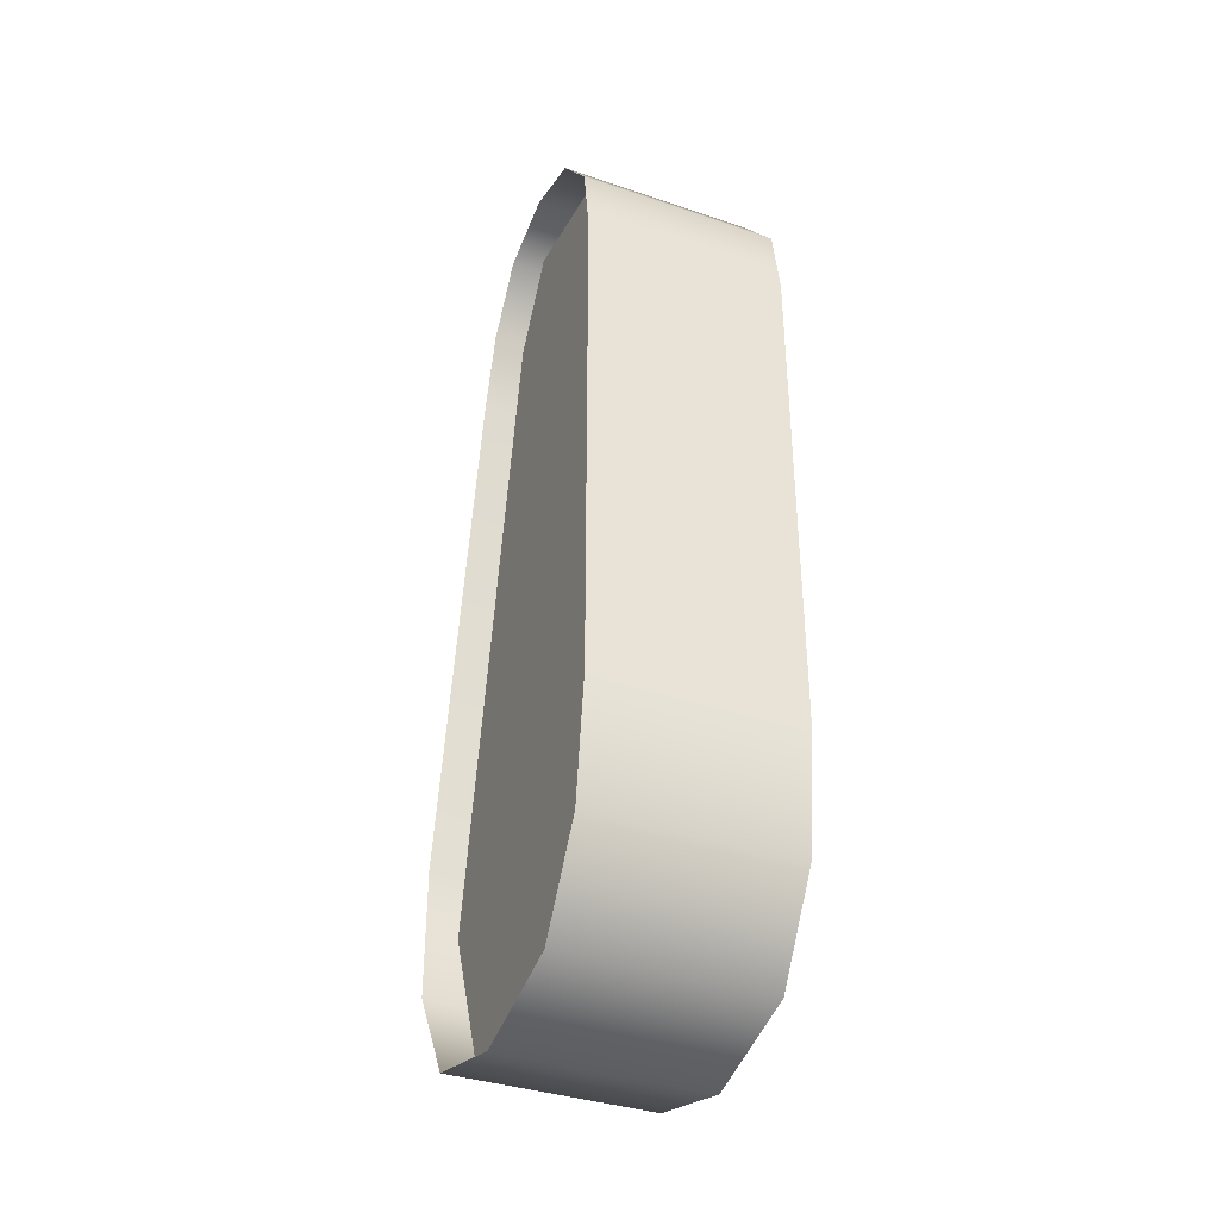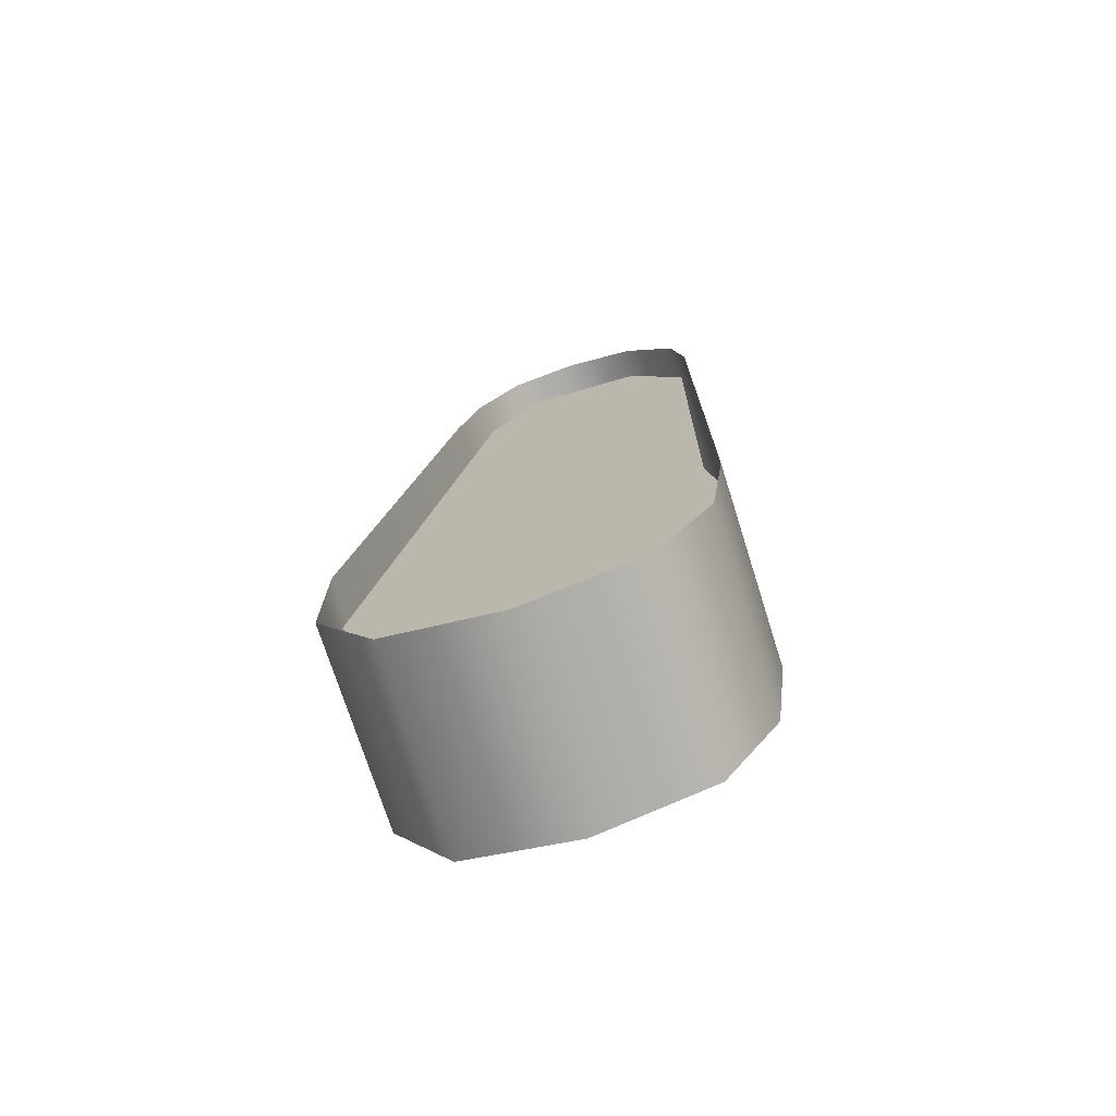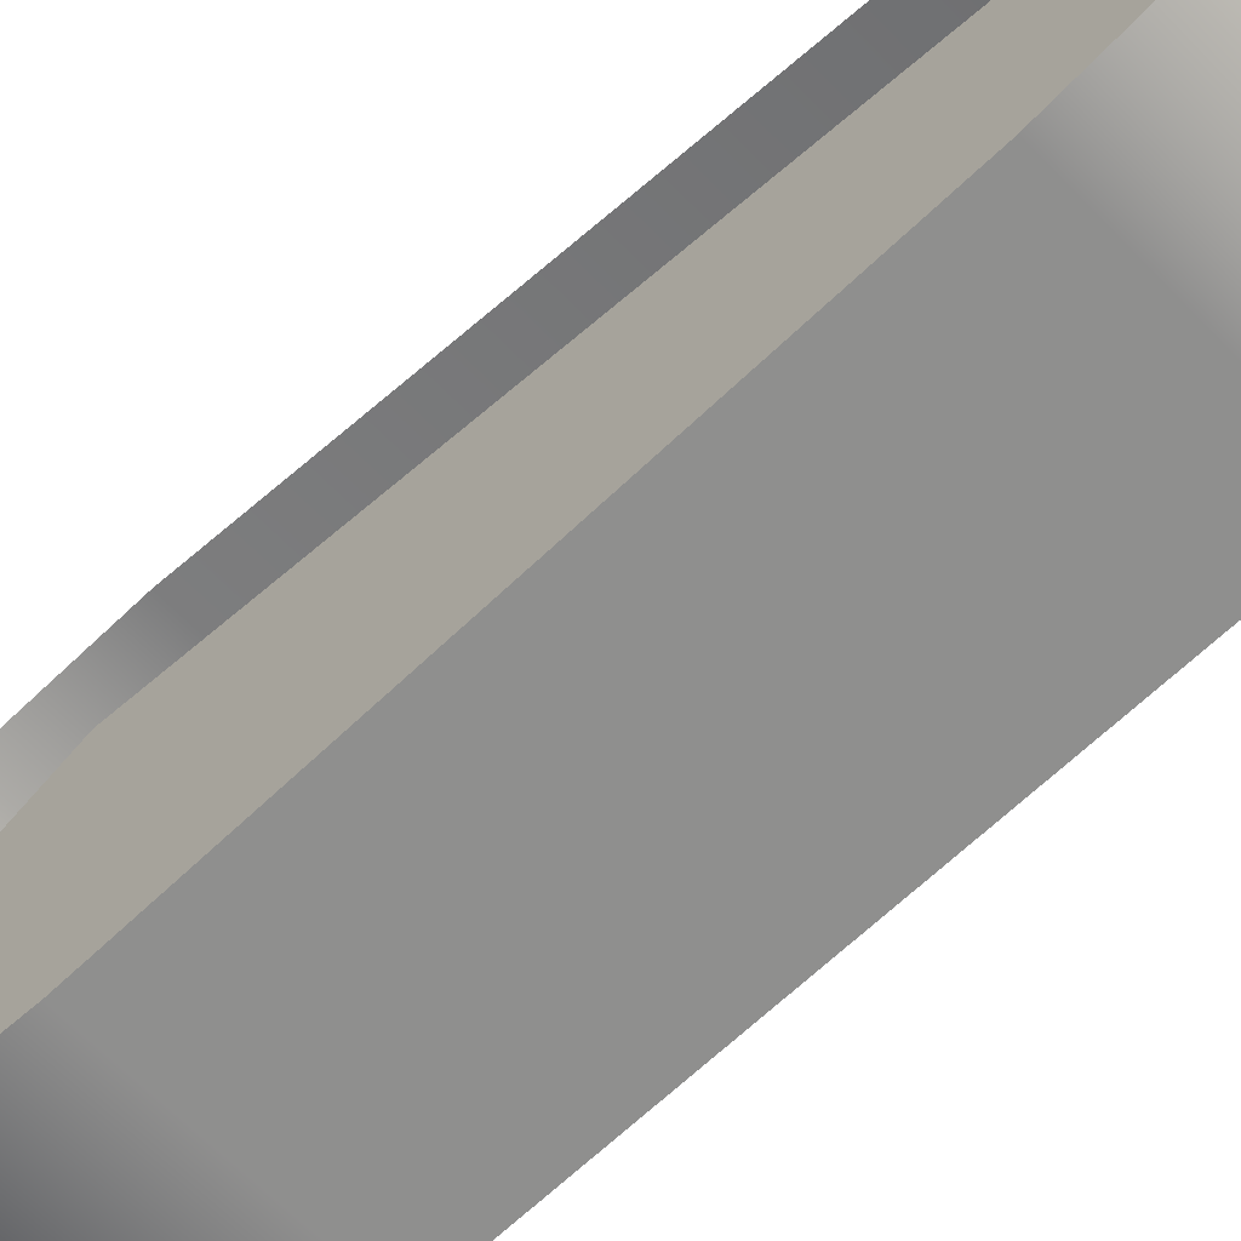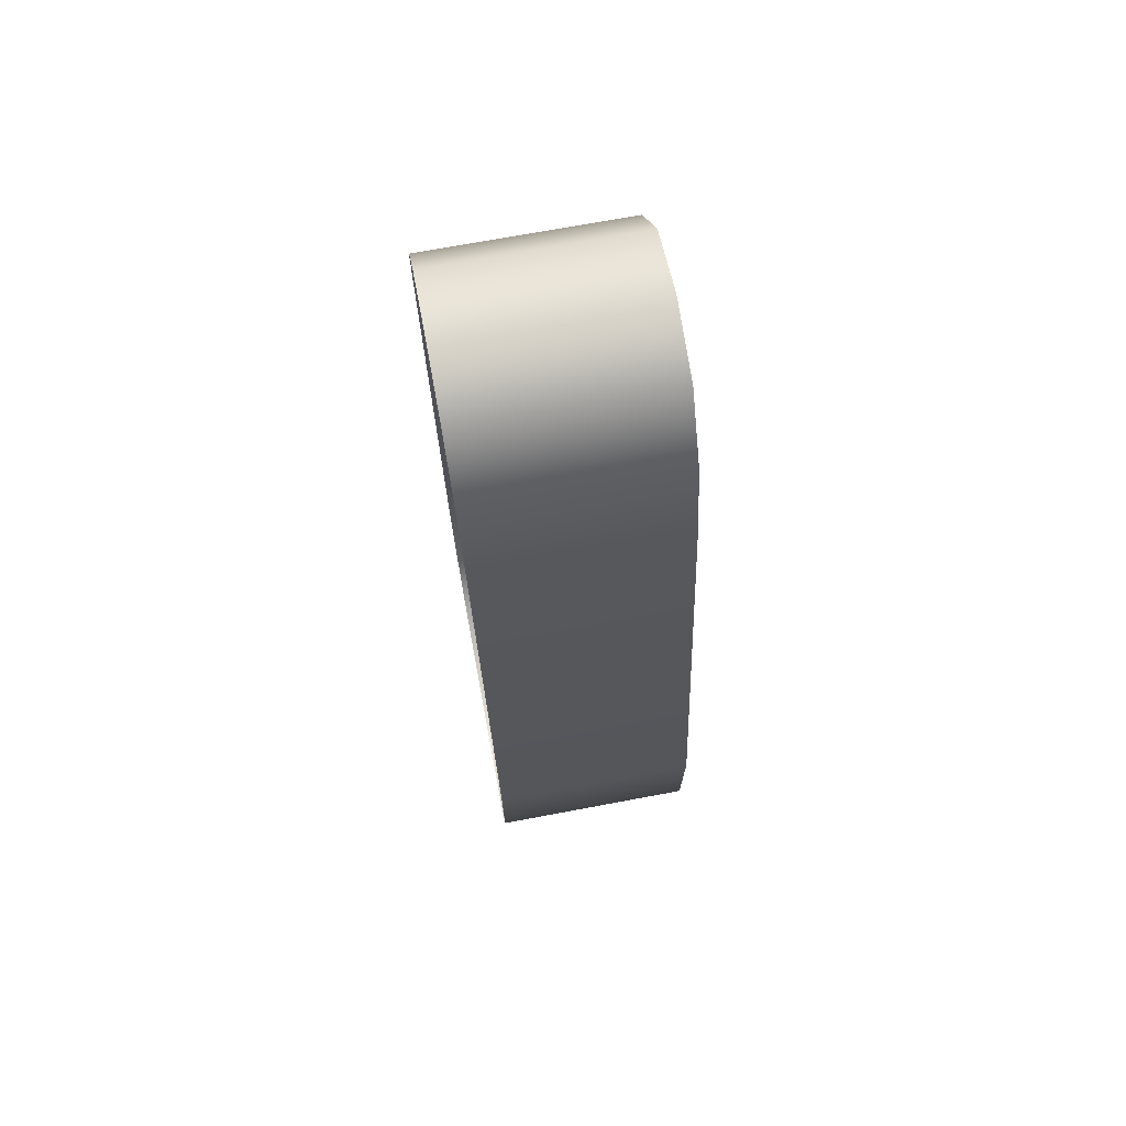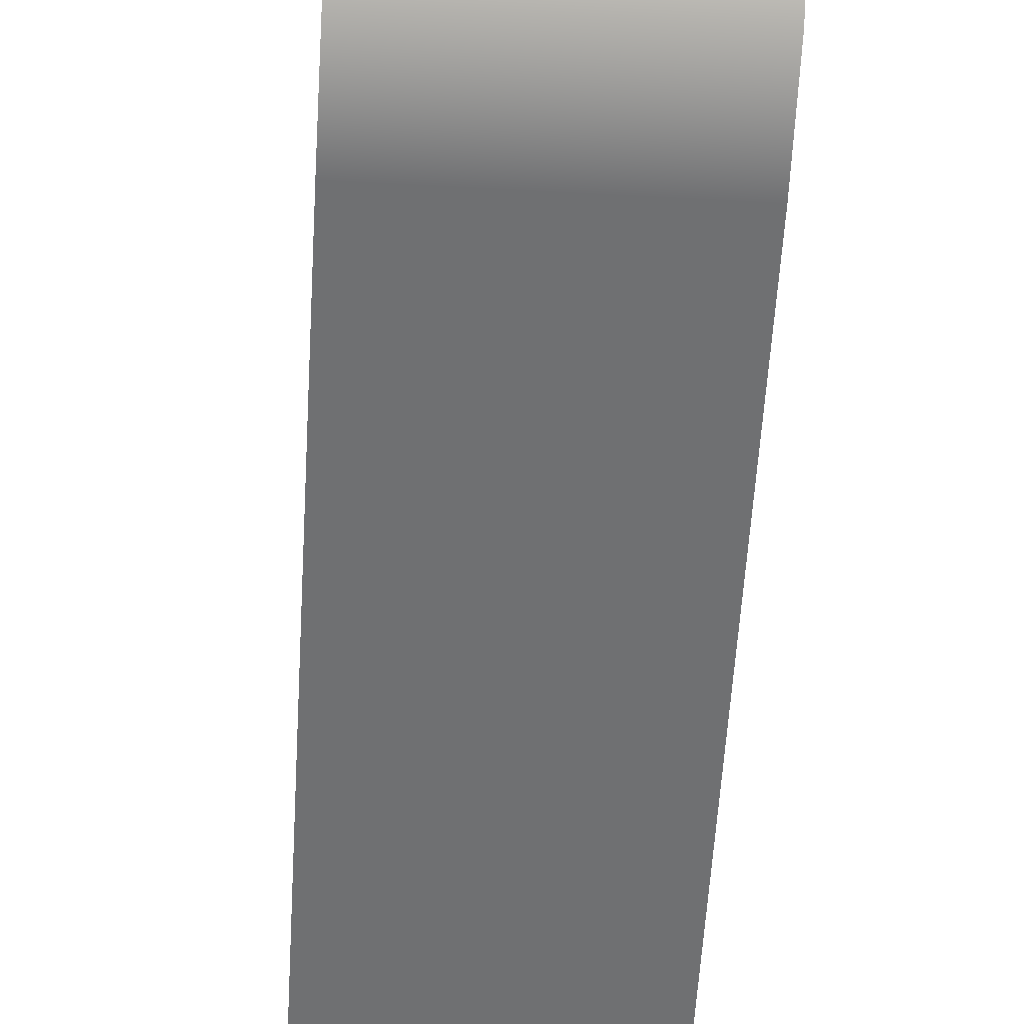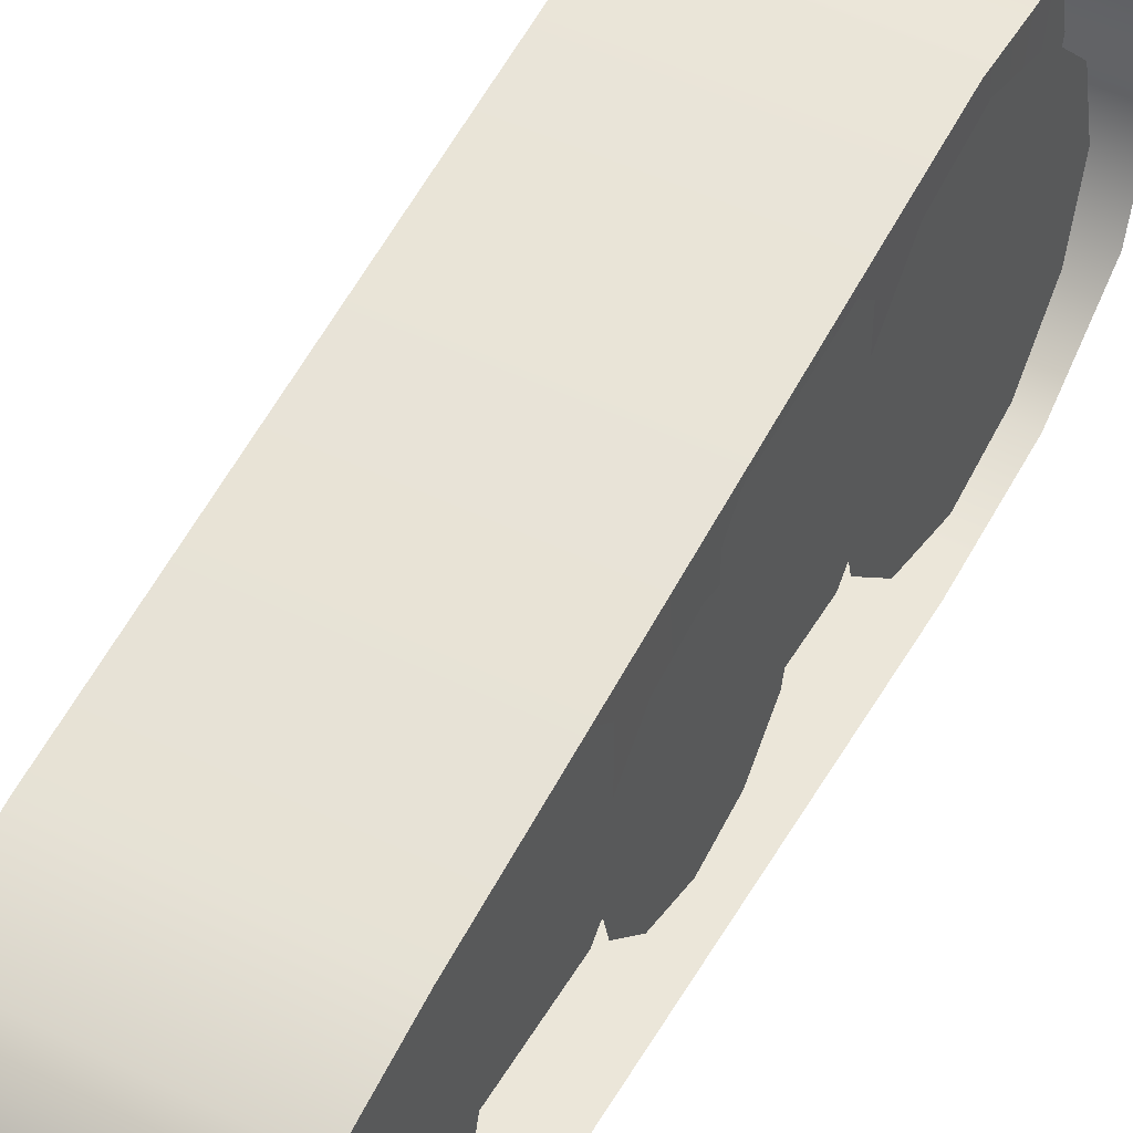
<metadata>
{"format":"obj","ext":"obj","renderer":"f3d","projection":"perspective","resolution":1024,"background":"white","views":[{"elev":-37.3,"azim":-23.5,"up":"+Z"},{"elev":-73.6,"azim":-72.4,"up":"+Z"},{"elev":-65.0,"azim":-46.0,"up":"+Y"},{"elev":71.1,"azim":169.4,"up":"+Z"},{"elev":-55.0,"azim":-3.3,"up":"+Y"},{"elev":47.8,"azim":28.9,"up":"+Y"}]}
</metadata>
<code>
g LightShassi_03_CorpsePart
v 0.7392 -0.01527 0.6015
v 0.7392 -0.3784 0.5584
v 0.739 -0.2907 0.6599
v 0.7389 -0.1874 0.6967
v 0.739 -0.08489 0.686
v 0.7394 0.2142 -0.4264
v 0.7394 -0.3901 -0.4825
v 0.7395 -0.3979 0.4281
v 0.7395 0.03004 0.4754
v 0.7407 0.2101 -0.6454
v 0.7407 -0.3567 -0.6632
v 0.7401 -0.26 -0.7965
v 0.7402 -0.07651 -0.8332
v 0.7401 0.1072 -0.7915
v 0.5297 0.0074 0.5379
v 0.5294 -0.08489 0.6854
v 0.5294 -0.2907 0.6594
v 0.5297 -0.3881 0.4927
v 0.5317 0.2122 -0.5365
v 0.5318 -0.3734 -0.5735
v 0.5324 -0.2599 -0.7971
v 0.5324 0.1072 -0.7921
v 0.8128 -0.2713 0.4016
v 0.8127 -0.2873 0.4614
v 0.8125 -0.2713 0.5211
v 0.8129 -0.2276 0.3579
v 0.8124 -0.2276 0.5648
v 0.8124 -0.1678 0.5808
v 0.813 -0.1678 0.3419
v 0.8129 -0.1081 0.3579
v 0.8124 -0.1081 0.5648
v 0.8125 -0.0644 0.5211
v 0.8128 -0.0644 0.4016
v 0.8127 -0.04838 0.4614
v 0.7883 -0.2749 0.1337
v 0.7877 -0.2749 0.3796
v 0.7876 -0.2399 0.4145
v 0.7883 -0.2399 0.09875
v 0.7876 -0.08777 0.4145
v 0.7883 -0.03342 0.09875
v 0.7877 -0.04864 0.3798
v 0.7883 -0.002678 0.1335
v 0.8159 -0.2852 -0.07598
v 0.8157 -0.3077 0.008028
v 0.8155 -0.2852 0.09203
v 0.8161 -0.2237 -0.1375
v 0.8154 -0.2237 0.1535
v 0.8153 -0.1397 0.176
v 0.8161 -0.1397 -0.16
v 0.8154 -0.05572 0.1535
v 0.8161 -0.05572 -0.1375
v 0.8155 0.005757 0.09203
v 0.8159 0.005757 -0.07598
v 0.8157 0.02828 0.008028
v 0.7894 -0.2761 -0.2992
v 0.789 -0.2761 -0.1077
v 0.7889 -0.2412 -0.07271
v 0.7895 -0.2412 -0.3341
v 0.7889 -0.003403 -0.07271
v 0.7895 0.03891 -0.3341
v 0.789 0.03575 -0.1074
v 0.7894 0.06968 -0.2995
v 0.8167 -0.2976 -0.5967
v 0.8164 -0.3301 -0.4753
v 0.8161 -0.2976 -0.3539
v 0.8169 -0.2087 -0.6855
v 0.8159 -0.2087 -0.265
v 0.8158 -0.08734 -0.2325
v 0.817 -0.08734 -0.7181
v 0.8159 0.03408 -0.265
v 0.8169 0.03408 -0.6855
v 0.8161 0.123 -0.3539
v 0.8167 0.123 -0.5967
v 0.8164 0.1555 -0.4753
v 0.4825 -0.07748 -0.8583
v 0.8299 -0.07748 -0.8583
v 0.8299 0.1186 -0.8075
v 0.4825 0.1186 -0.8075
v 0.8299 -0.1764 0.7255
v 0.4825 -0.1764 0.7255
v 0.4825 -0.05456 0.689
v 0.8299 -0.05456 0.689
v 0.4825 -0.3843 0.5758
v 0.4825 -0.2979 0.6884
v 0.8299 -0.2979 0.6884
v 0.8299 -0.3843 0.5758
v 0.8299 0.02277 0.5726
v 0.4825 0.02277 0.5726
v 0.4825 -0.2785 -0.8033
v 0.8299 -0.2785 -0.8033
v 0.8299 0.2252 -0.4173
v 0.8299 0.06071 0.4355
v 0.4825 0.06071 0.4355
v 0.4825 0.2252 -0.4173
v 0.4825 -0.405 -0.4411
v 0.4825 -0.4048 0.4424
v 0.8299 -0.4048 0.4424
v 0.8299 -0.405 -0.4411
v 0.4825 -0.3771 -0.6476
v 0.8299 -0.3771 -0.6476
v 0.8299 0.2237 -0.6409
v 0.4825 0.2237 -0.6409
g LightShassi_03_CorpsePart_0
f 3 2 1
f 1 4 3
f 1 5 4
f 8 7 6
f 9 8 6
f 2 8 9
f 1 2 9
f 7 11 10
f 6 7 10
f 10 11 12
f 12 13 10
f 13 14 10
f 17 16 15
f 18 17 15
f 18 15 19
f 20 18 19
f 19 22 21
f 20 19 21
f 25 24 23
f 23 26 25
f 26 27 25
f 26 28 27
f 26 29 28
f 29 30 28
f 30 31 28
f 30 32 31
f 30 33 32
f 33 34 32
f 37 36 35
f 35 38 37
f 38 39 37
f 38 40 39
f 40 41 39
f 40 42 41
f 45 44 43
f 43 46 45
f 46 47 45
f 46 48 47
f 46 49 48
f 49 50 48
f 49 51 50
f 51 52 50
f 51 53 52
f 53 54 52
f 57 56 55
f 55 58 57
f 58 59 57
f 58 60 59
f 60 61 59
f 60 62 61
f 65 64 63
f 63 66 65
f 66 67 65
f 66 68 67
f 66 69 68
f 69 70 68
f 69 71 70
f 71 72 70
f 71 73 72
f 73 74 72
f 77 76 75
f 78 77 75
f 81 80 79
f 82 81 79
f 85 84 83
f 86 85 83
f 81 82 87
f 88 81 87
f 80 84 85
f 79 80 85
f 76 90 89
f 75 76 89
f 93 92 91
f 94 93 91
f 97 96 95
f 98 97 95
f 98 95 99
f 100 98 99
f 94 91 101
f 102 94 101
f 88 87 92
f 93 88 92
f 86 83 96
f 97 86 96
f 102 101 77
f 78 102 77
f 100 99 89
f 90 100 89

</code>
